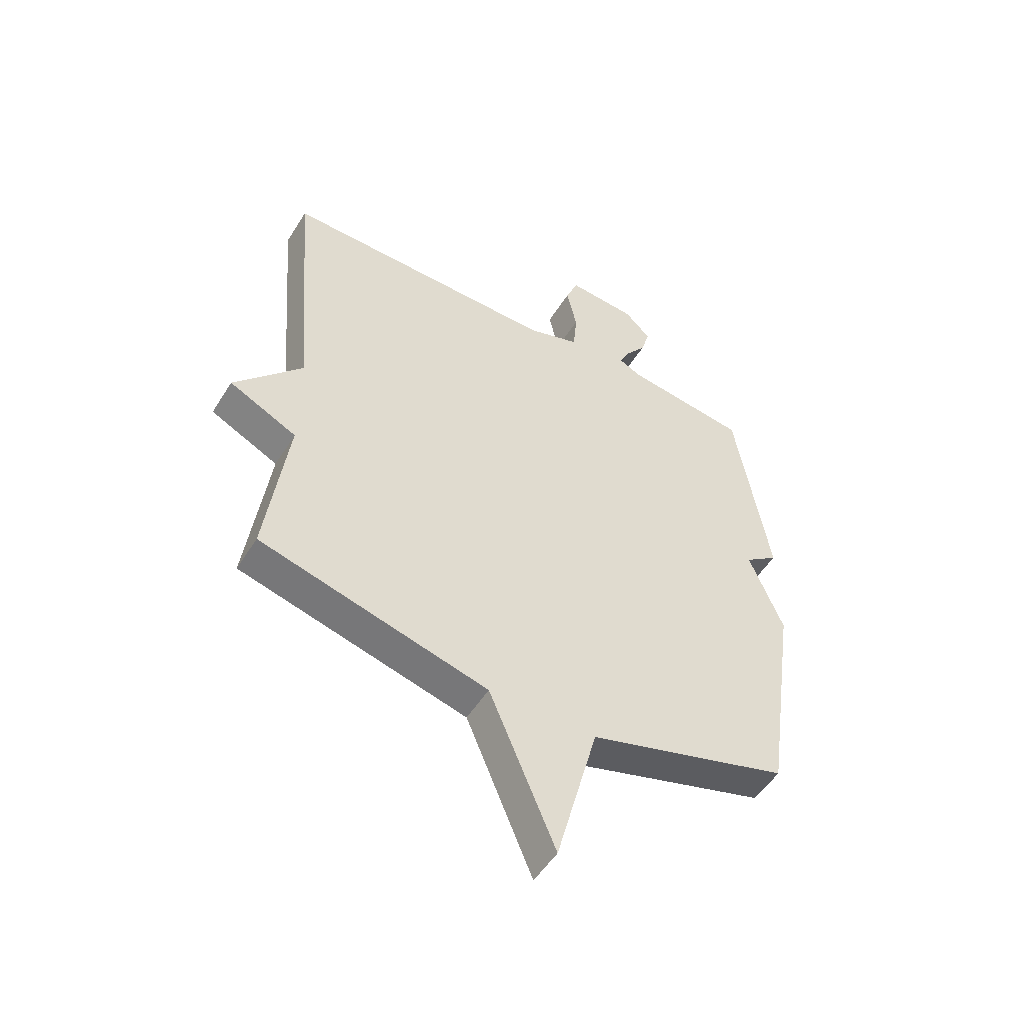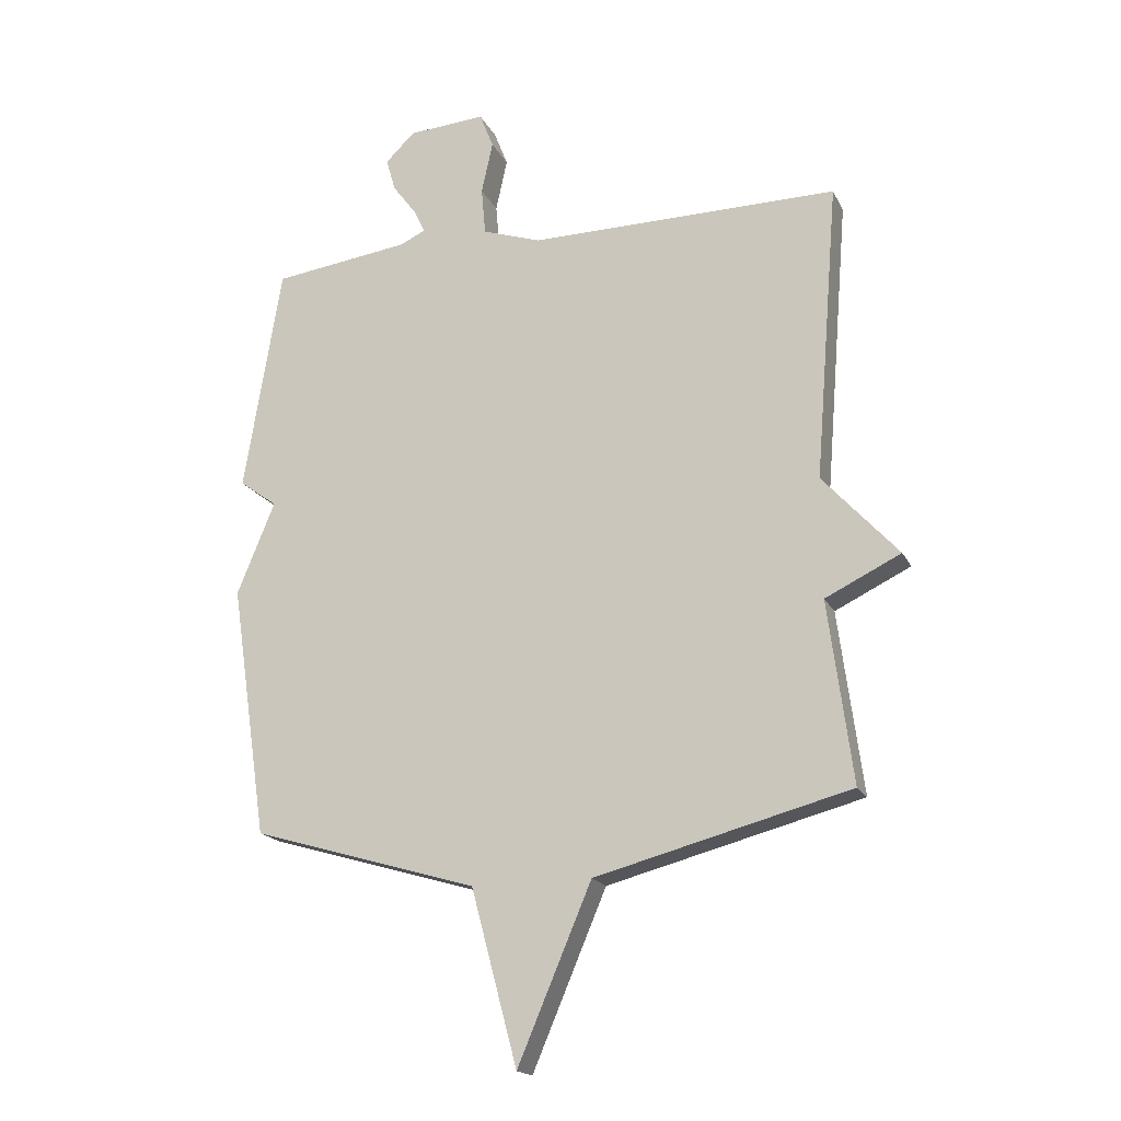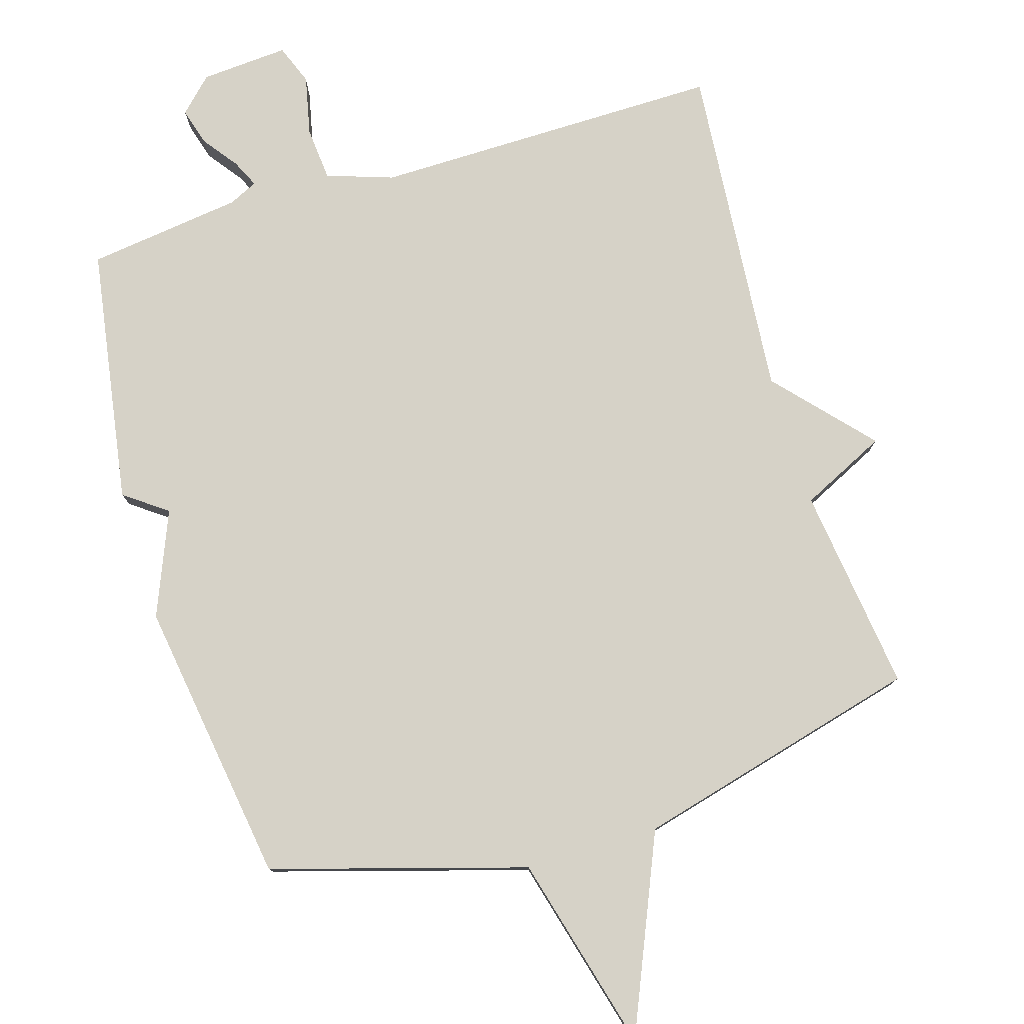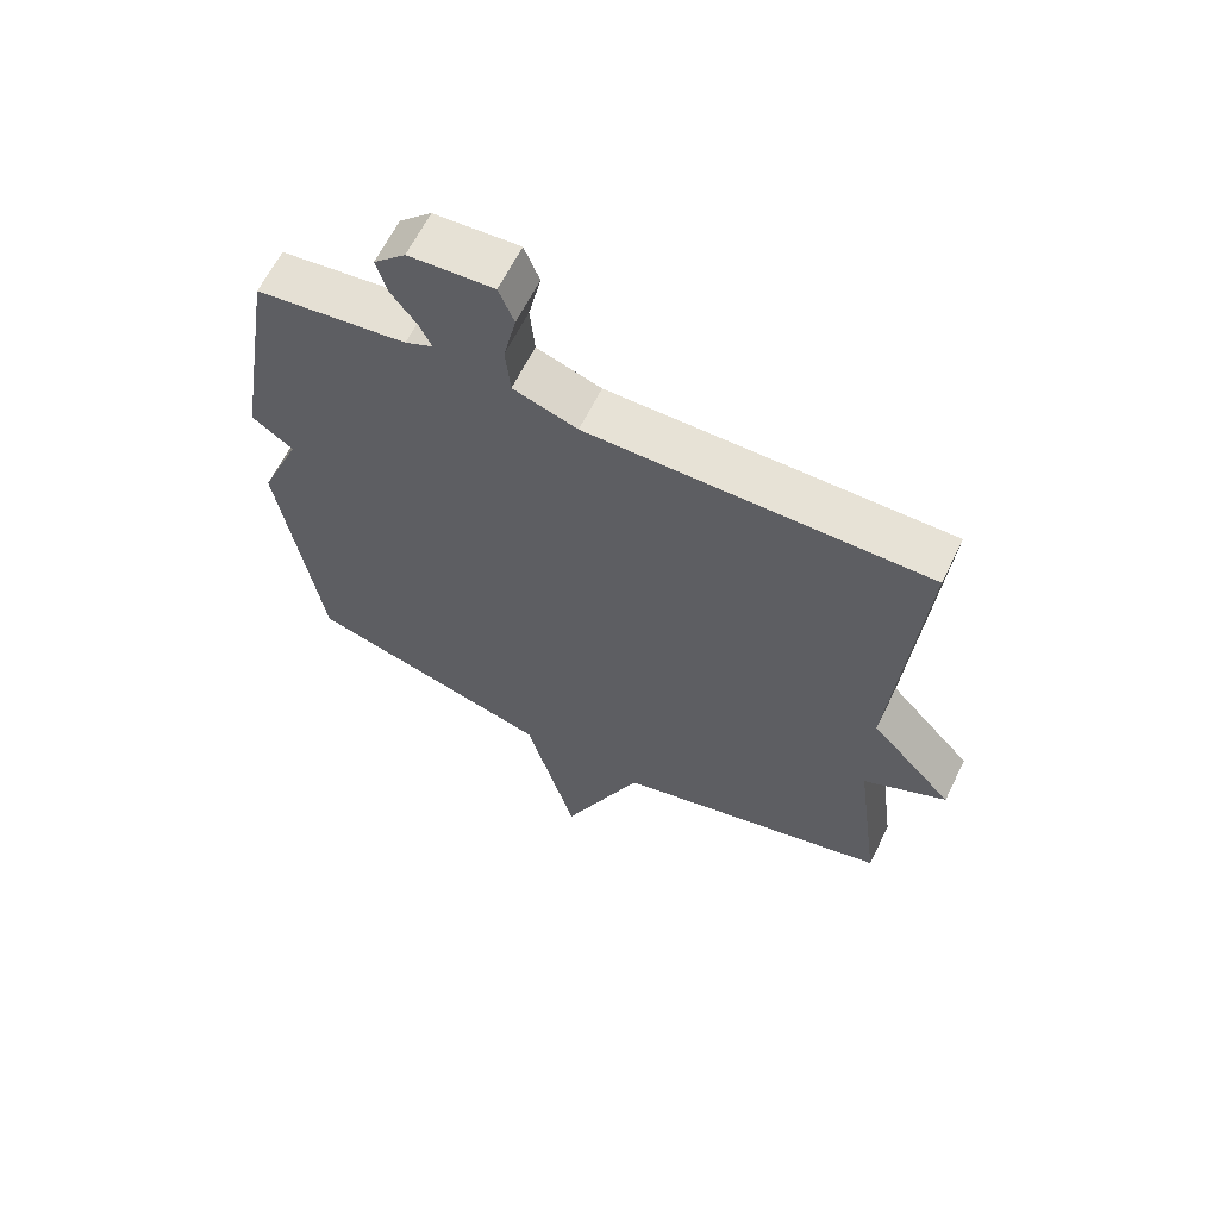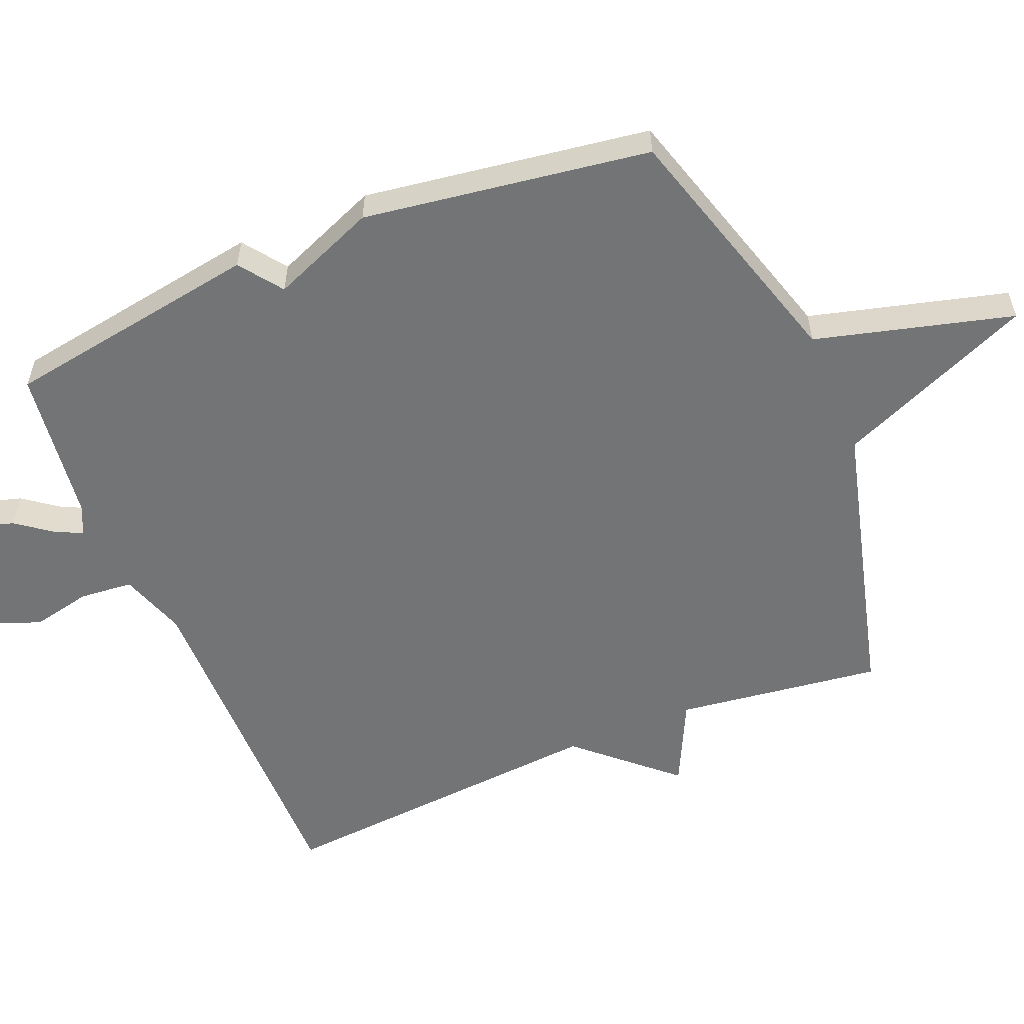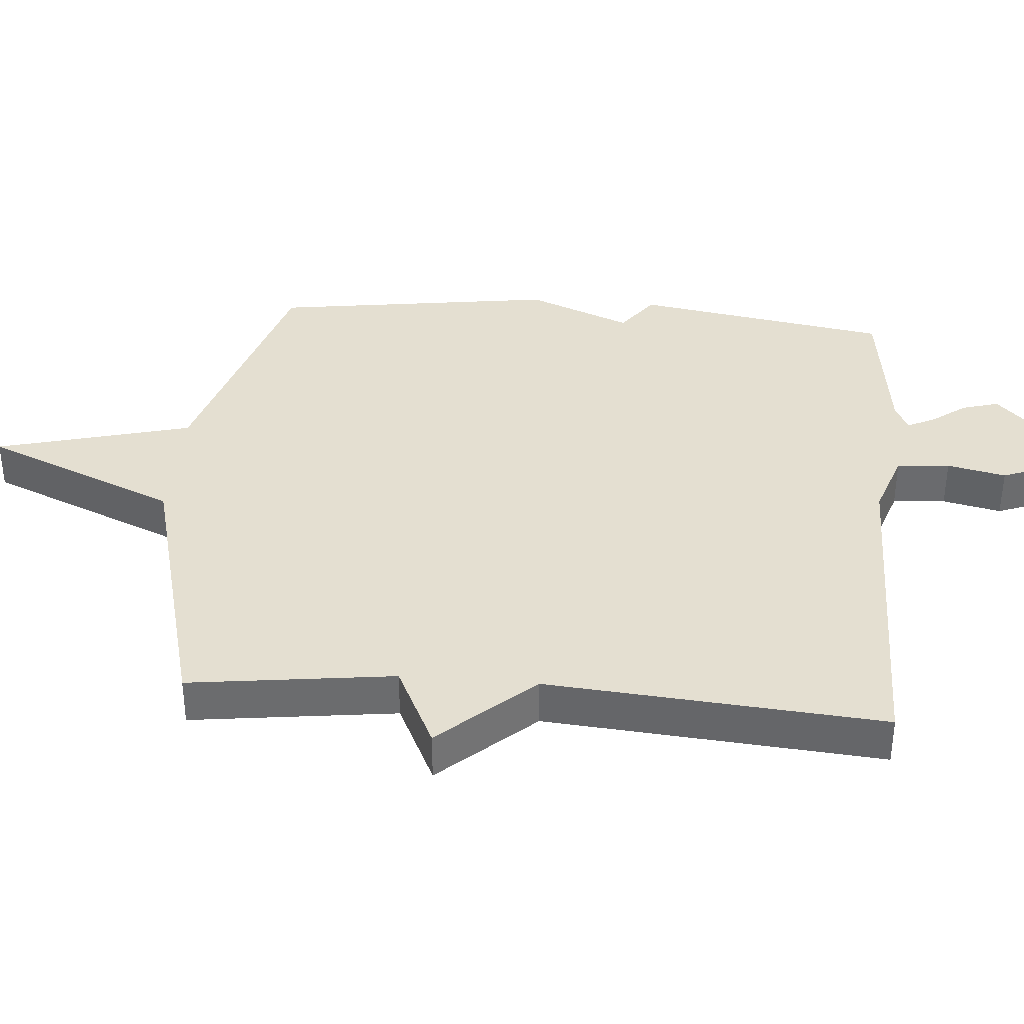
<metadata>
{"format":"obj","ext":"obj","renderer":"f3d","projection":"perspective","resolution":1024,"background":"white","views":[{"elev":-51.8,"azim":-31.1,"up":"+Z"},{"elev":-18.3,"azim":-160.3,"up":"+Z"},{"elev":78.6,"azim":163.2,"up":"+Y"},{"elev":63.6,"azim":-153.8,"up":"+Z"},{"elev":-56.1,"azim":112.5,"up":"+Y"},{"elev":36.7,"azim":-85.2,"up":"+Y"}]}
</metadata>
<code>
v -0.5 0.07 -0.5
v -0.46 0.07 -0.197
v -0.586 0.07 -0.136
v -0.46 0.07 0.003
v -0.5 0.07 0.5
v 0.016 0.07 0.496
v 0.114 0.07 0.529
v 0.121 0.07 0.608
v 0.102 0.07 0.695
v 0.125 0.07 0.754
v 0.254 0.07 0.745
v 0.303 0.07 0.697
v 0.287 0.07 0.642
v 0.248 0.07 0.59
v 0.229 0.07 0.55
v 0.271 0.07 0.53
v 0.5 0.07 0.5
v 0.562 0.07 0.121
v 0.499 0.07 0.075
v 0.562 0.07 -0.079
v 0.5 0.07 -0.5
v 0.124 0.07 -0.611
v 0.047 0.07 -0.901
v -0.076 0.07 -0.611
v -0.5 0 -0.5
v -0.46 0 -0.197
v -0.586 0 -0.136
v -0.46 0 0.003
v -0.5 0 0.5
v 0.016 0 0.496
v 0.114 0 0.529
v 0.121 0 0.608
v 0.102 0 0.695
v 0.125 0 0.754
v 0.254 0 0.745
v 0.303 0 0.697
v 0.287 0 0.642
v 0.248 0 0.59
v 0.229 0 0.55
v 0.271 0 0.53
v 0.5 0 0.5
v 0.562 0 0.121
v 0.499 0 0.075
v 0.562 0 -0.079
v 0.5 0 -0.5
v 0.124 0 -0.611
v 0.047 0 -0.901
v -0.076 0 -0.611
f 22 23 24
f 24 1 2
f 22 24 2
f 21 22 2
f 20 21 2
f 19 20 2
f 2 3 4
f 19 2 4
f 18 19 4
f 17 18 4
f 16 17 4
f 15 16 4
f 14 15 4
f 12 13 14
f 11 12 14
f 10 11 14
f 9 10 14
f 8 9 14
f 7 8 14
f 7 14 4
f 6 7 4
f 4 5 6
f 48 47 46
f 26 25 48
f 26 48 46
f 26 46 45
f 26 45 44
f 26 44 43
f 28 27 26
f 28 26 43
f 28 43 42
f 28 42 41
f 28 41 40
f 28 40 39
f 28 39 38
f 38 37 36
f 38 36 35
f 38 35 34
f 38 34 33
f 38 33 32
f 38 32 31
f 28 38 31
f 28 31 30
f 30 29 28
f 1 25 26 2
f 2 26 27 3
f 3 27 28 4
f 4 28 29 5
f 5 29 30 6
f 6 30 31 7
f 7 31 32 8
f 8 32 33 9
f 9 33 34 10
f 10 34 35 11
f 11 35 36 12
f 12 36 37 13
f 13 37 38 14
f 14 38 39 15
f 15 39 40 16
f 16 40 41 17
f 17 41 42 18
f 18 42 43 19
f 19 43 44 20
f 20 44 45 21
f 21 45 46 22
f 22 46 47 23
f 23 47 48 24
f 24 48 25 1

</code>
